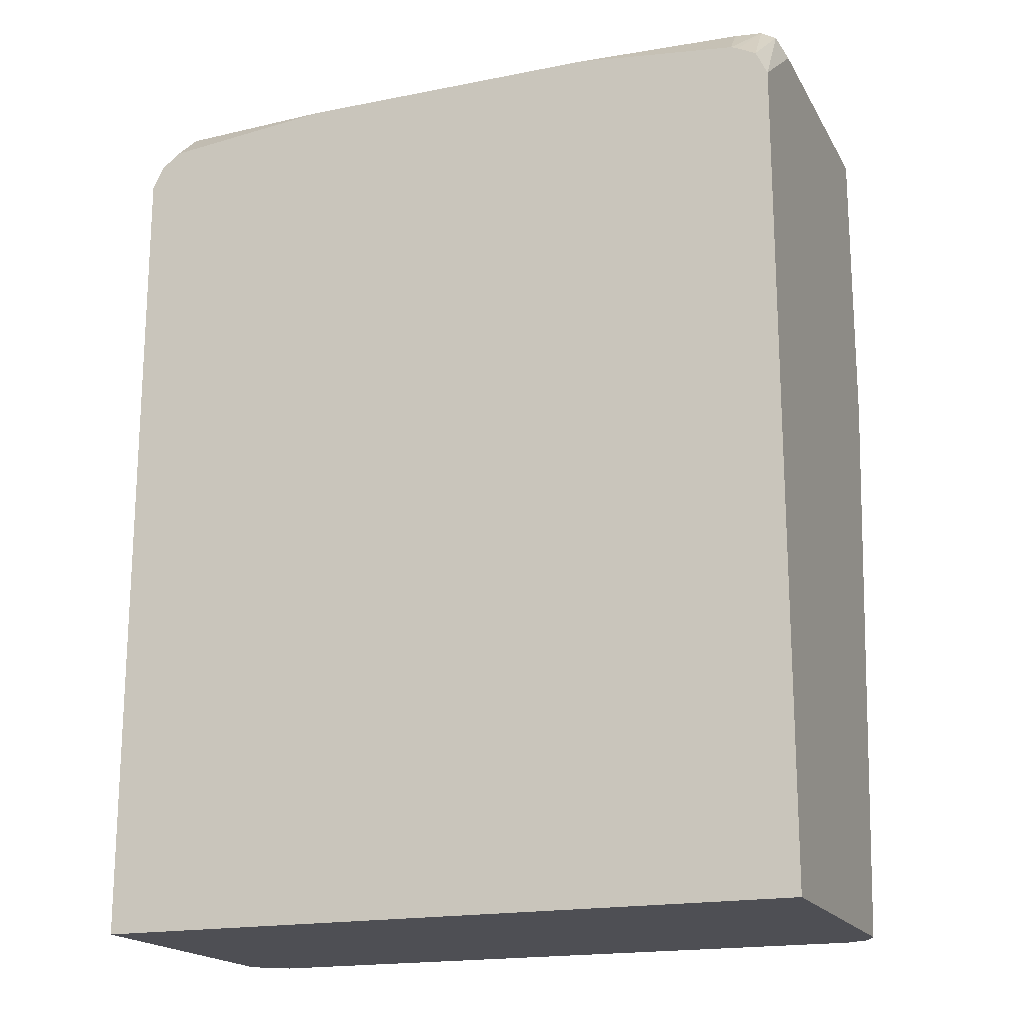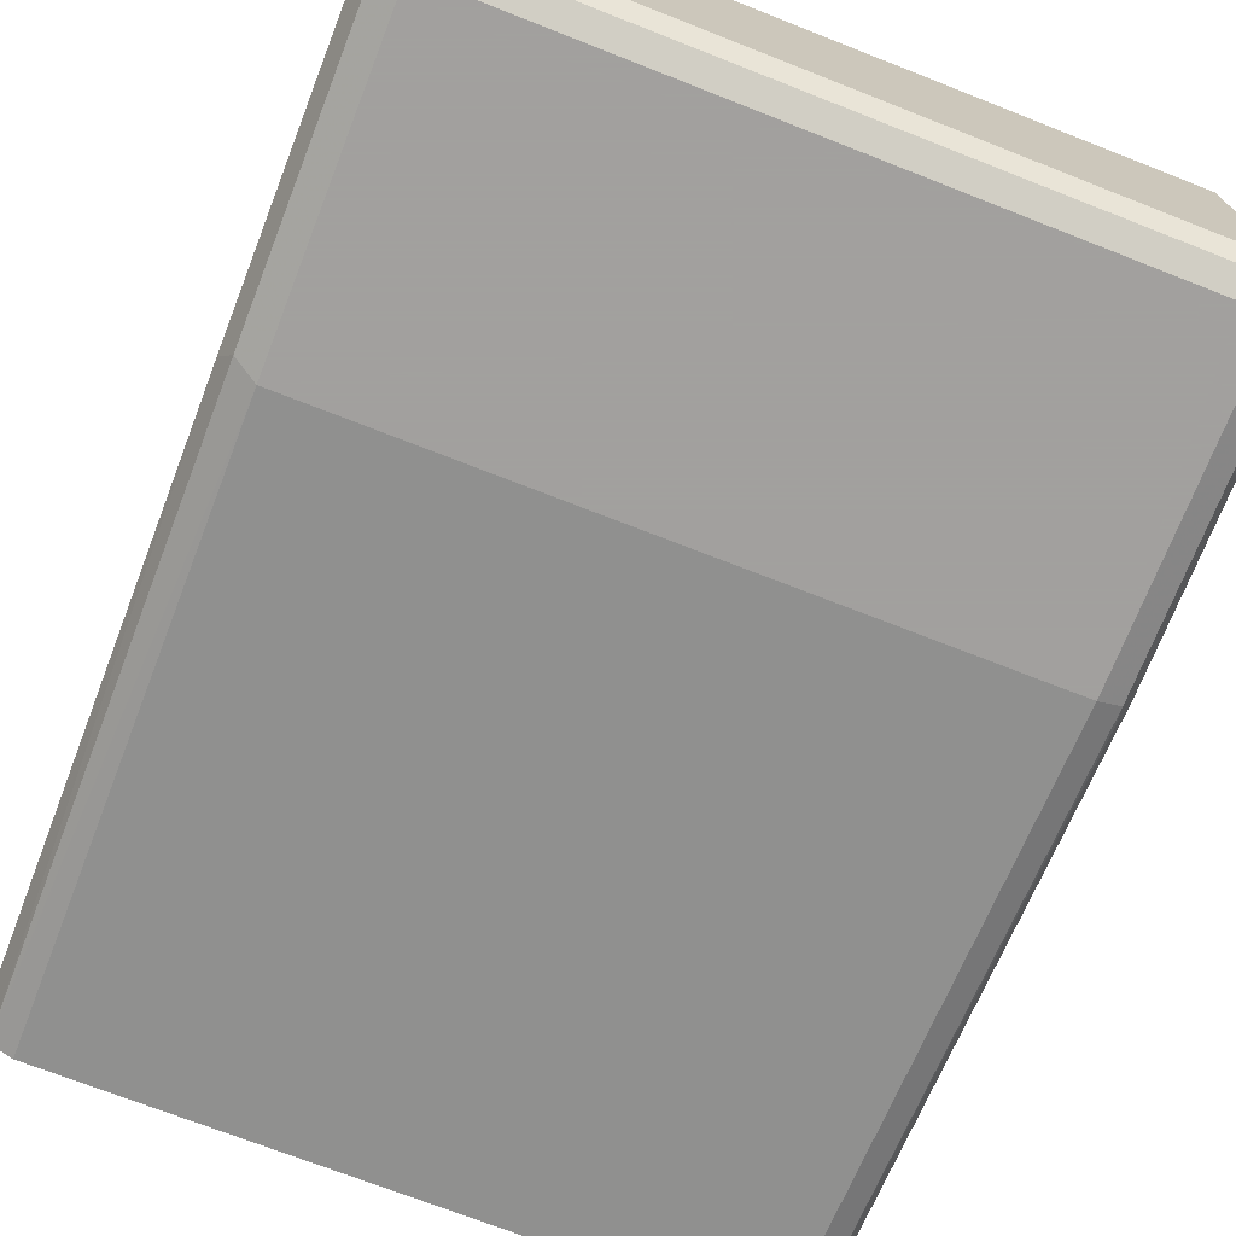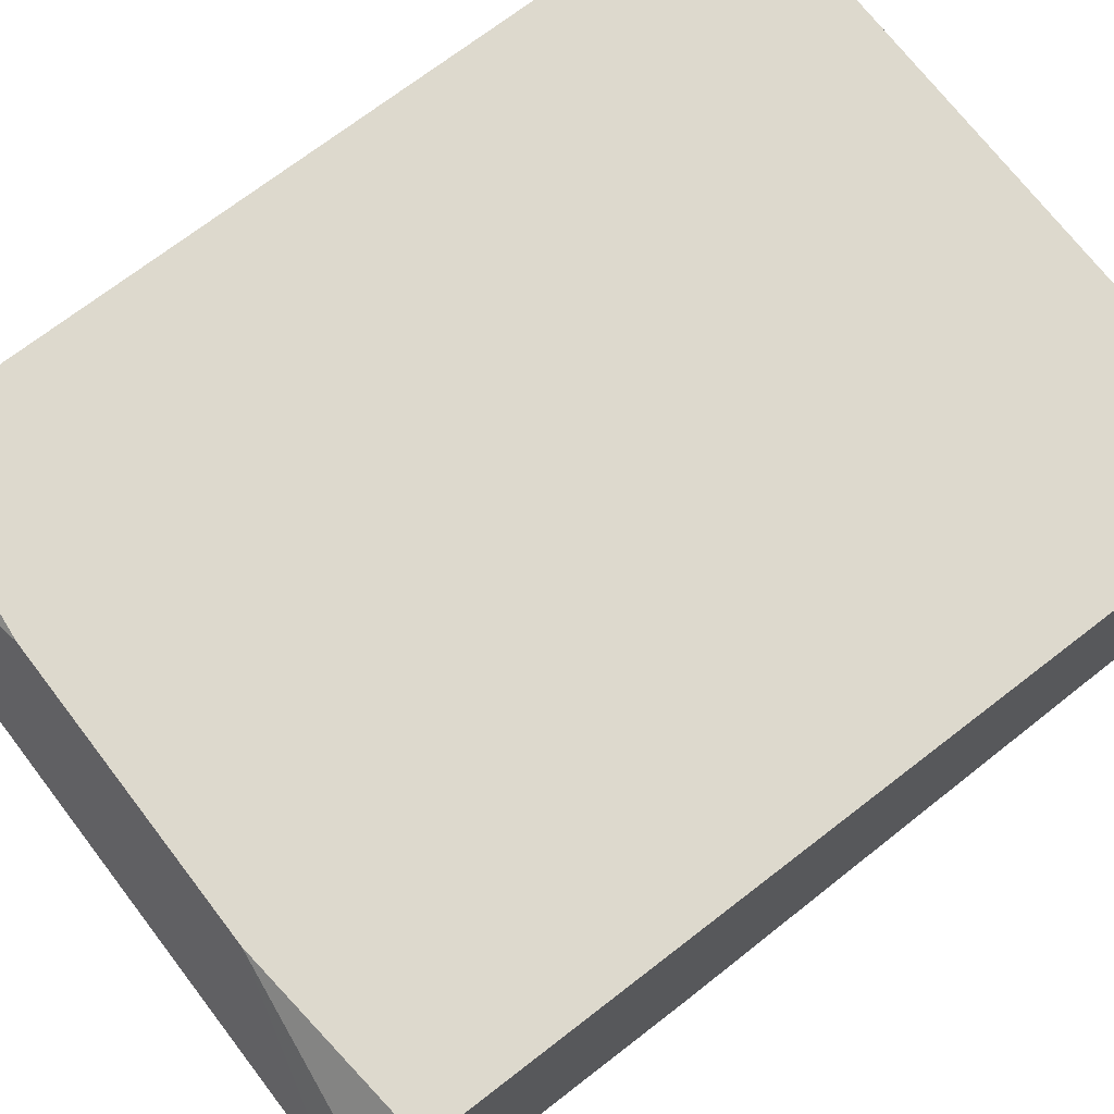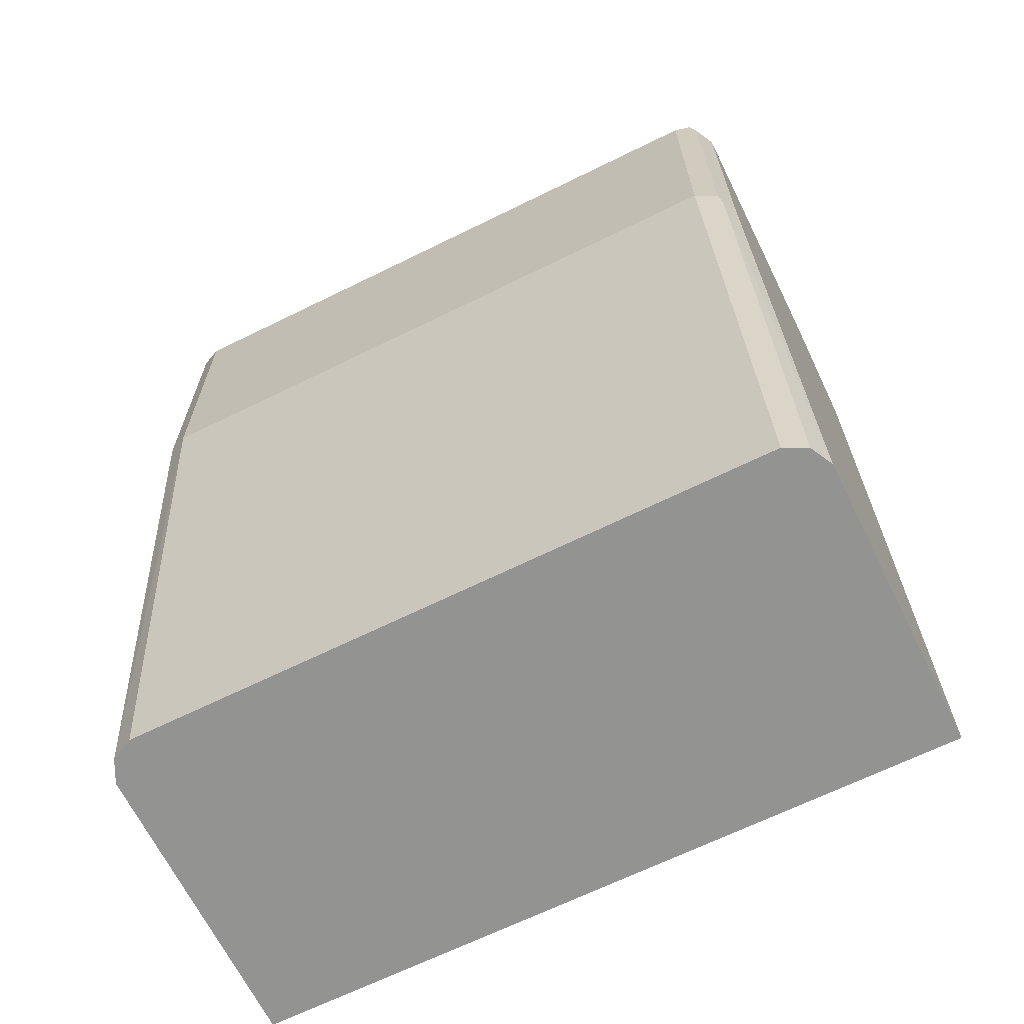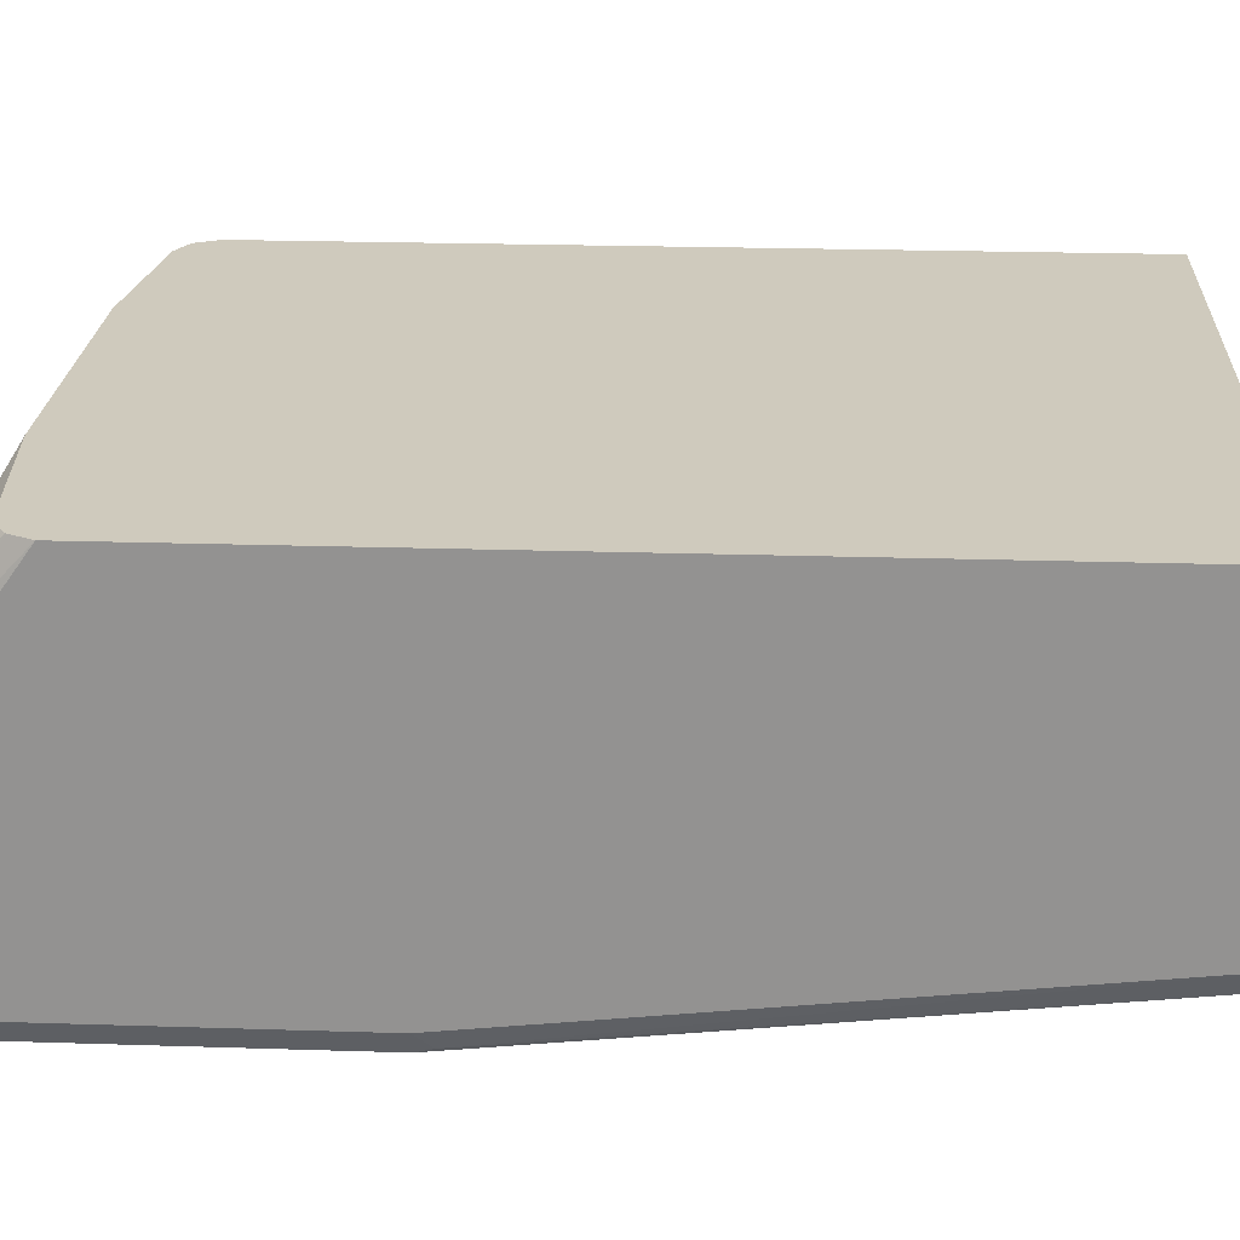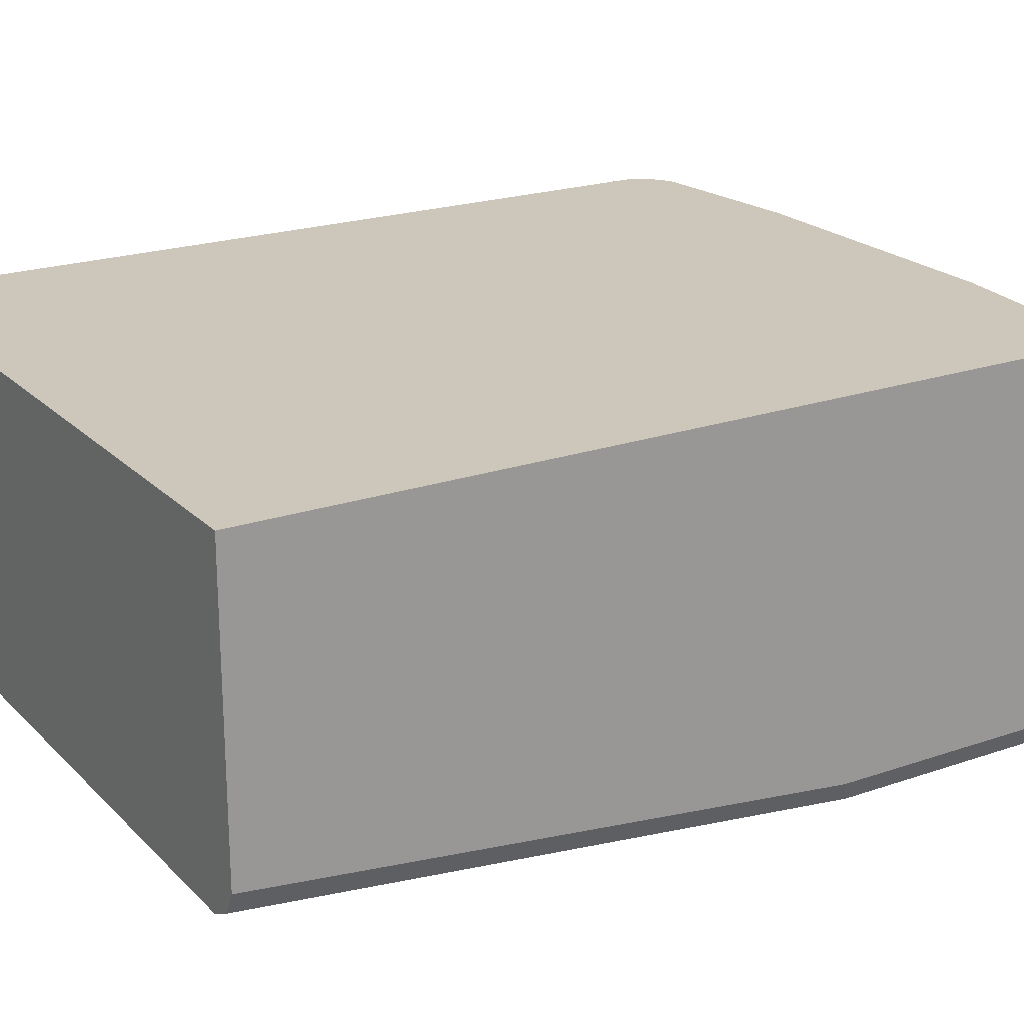
<metadata>
{"format":"obj","ext":"obj","renderer":"f3d","projection":"perspective","resolution":1024,"background":"white","views":[{"elev":-18.3,"azim":-158.8,"up":"+Z"},{"elev":-71.9,"azim":-21.4,"up":"+Y"},{"elev":71.9,"azim":52.4,"up":"+Y"},{"elev":-66.7,"azim":26.3,"up":"+Z"},{"elev":23.1,"azim":93.1,"up":"+Y"},{"elev":21.4,"azim":-121.4,"up":"+Y"}]}
</metadata>
<code>
v 0.222 -0.259 0.7768
v 0.2188 -0.2436 0.7737
v 0.2096 -0.2343 0.783
v 0.2158 -0.2651 0.7892
v 0.222 -0.4069 0.7768
v 0.222 -0.2071 0.7398
v 0.2183 -0.2071 0.747
v 0.2158 -0.2071 0.7522
v 0.2052 -0.2071 0.7601
v 0.111 -0.2071 0.7696
v 0.2034 -0.259 0.7954
v 0.2158 -0.4131 0.7892
v 0.2127 -0.4208 0.7861
v 0.2158 -0.4192 0.7768
v 0.2173 -0.4162 0.6011
v 0.222 -0.4069 0.6104
v 0.222 -0.2071 0.2853
v -0.05548 -0.2071 0.7696
v -0.148 -0.259 0.7954
v 0.2034 -0.4069 0.7954
v 0.2034 -0.4192 0.7892
v 0.2034 -0.4254 0.7768
v 0.2158 -0.4192 0.6104
v 0.2158 -0.3822 0.2853
v 0.222 -0.3699 0.2853
v -0.1665 -0.2071 0.2853
v -0.1462 -0.2071 0.7601
v -0.1418 -0.2343 0.783
v -0.1541 -0.2466 0.7892
v -0.148 -0.4069 0.7954
v -0.1618 -0.2497 0.7861
v -0.1603 -0.259 0.7892
v -0.1572 -0.4162 0.7907
v -0.148 -0.4192 0.7892
v -0.148 -0.4254 0.7768
v 0.2034 -0.4254 0.6104
v 0.2087 -0.3858 0.2853
v -0.1665 -0.2071 0.7398
v -0.1665 -0.3699 0.2853
v -0.1502 -0.2071 0.7584
v -0.1601 -0.2071 0.7534
v -0.1665 -0.259 0.7768
v -0.1665 -0.4069 0.7768
v -0.1603 -0.4069 0.7892
v -0.1603 -0.4192 0.783
v -0.148 -0.4254 0.6104
v 0.2034 -0.3884 0.2853
v -0.1611 -0.3806 0.2853
v -0.1665 -0.4069 0.6104
v -0.1603 -0.4192 0.6165
v -0.1603 -0.3822 0.2853
v -0.1586 -0.3831 0.2853
v -0.148 -0.3884 0.2853
f 26 43 42
f 26 49 43
f 21 33 34
f 26 39 49
f 23 37 24
f 23 36 37
f 22 46 36
f 22 35 46
f 21 35 22
f 21 34 35
f 19 31 32
f 20 30 33
f 19 33 30
f 19 44 33
f 19 32 44
f 19 29 31
f 18 29 19
f 18 28 29
f 18 27 28
f 17 39 26
f 26 42 38
f 17 48 39
f 20 33 21
f 27 29 28
f 35 50 46
f 29 40 41
f 17 51 48
f 49 51 50
f 48 51 49
f 46 52 53
f 46 51 52
f 46 50 51
f 43 50 45
f 43 49 50
f 39 48 49
f 36 47 37
f 36 53 47
f 36 46 53
f 35 45 50
f 33 35 34
f 33 45 35
f 33 43 45
f 33 44 43
f 31 38 42
f 31 41 38
f 31 44 32
f 31 43 44
f 31 42 43
f 29 41 31
f 27 40 29
f 17 52 51
f 15 24 25
f 17 47 53
f 5 15 16
f 5 14 15
f 5 13 14
f 5 12 13
f 4 20 12
f 4 11 20
f 3 8 9
f 3 11 4
f 3 10 11
f 3 9 10
f 6 17 26
f 2 8 3
f 2 6 7
f 1 6 2
f 1 17 6
f 1 25 17
f 1 16 25
f 1 5 16
f 1 12 5
f 17 53 52
f 1 3 4
f 1 2 3
f 2 7 8
f 6 26 38
f 1 4 12
f 6 41 40
f 6 38 41
f 17 37 47
f 17 25 24
f 15 25 16
f 15 23 24
f 14 23 15
f 14 36 23
f 14 22 36
f 13 21 22
f 13 22 14
f 12 20 21
f 17 24 37
f 11 30 20
f 12 21 13
f 6 27 18
f 6 18 10
f 6 10 9
f 6 40 27
f 6 8 7
f 10 18 19
f 10 19 11
f 11 19 30
f 6 9 8

</code>
